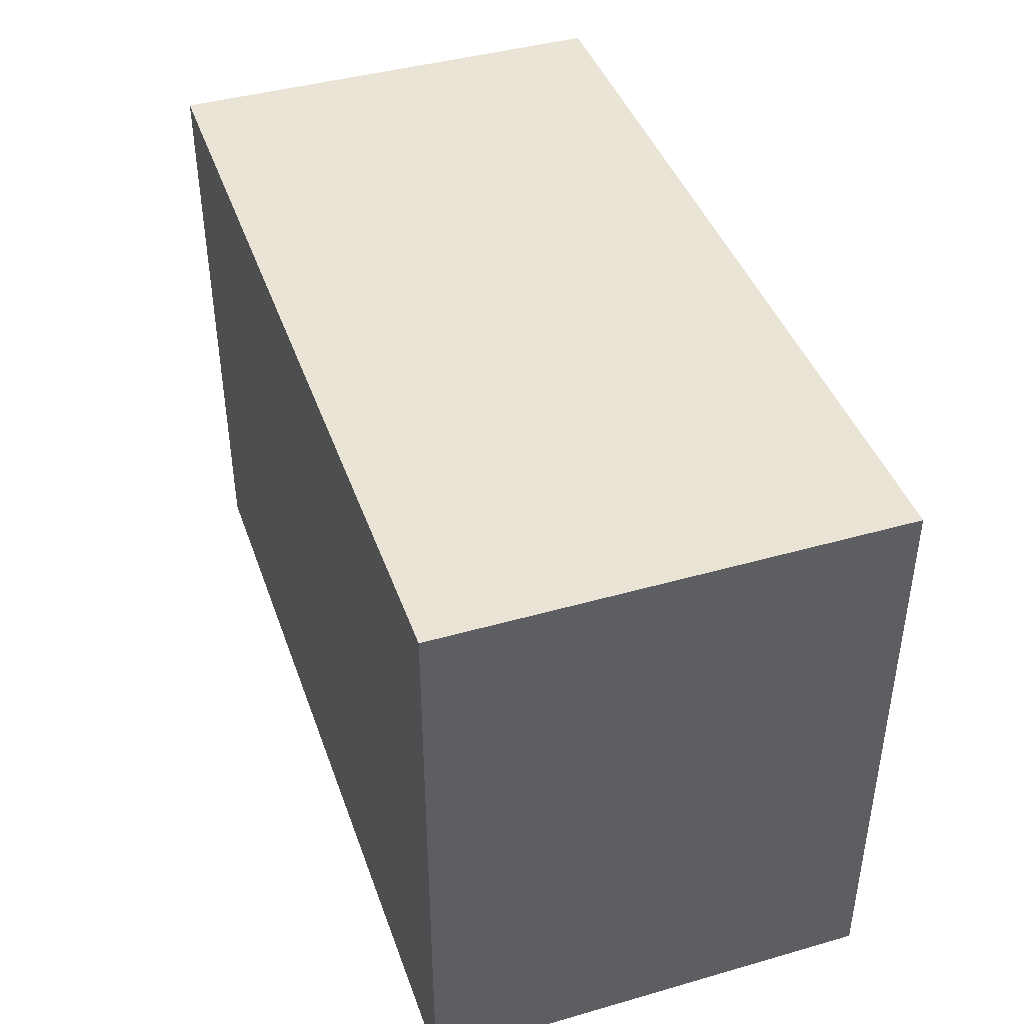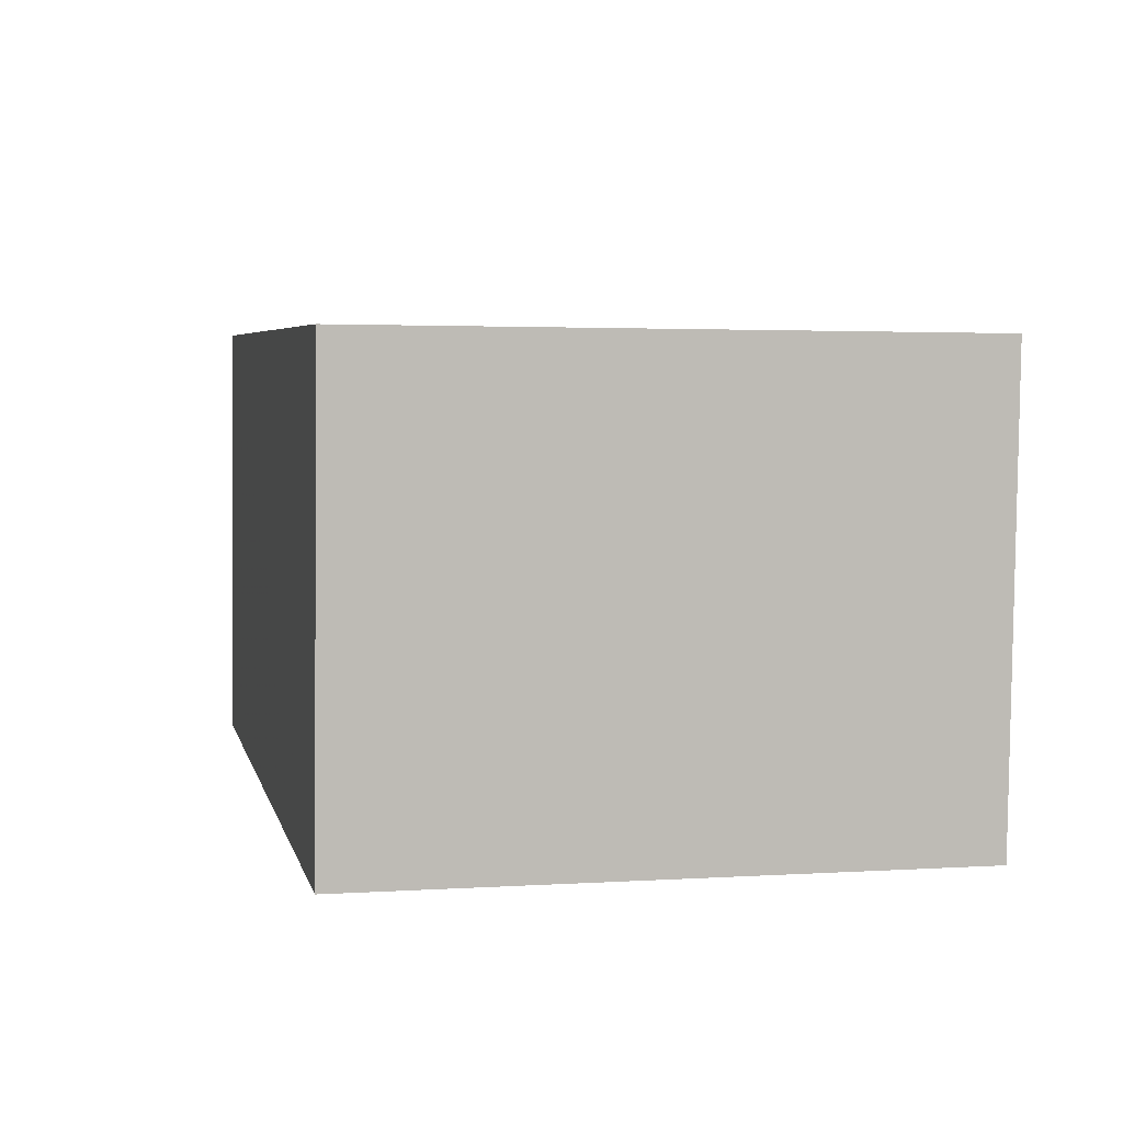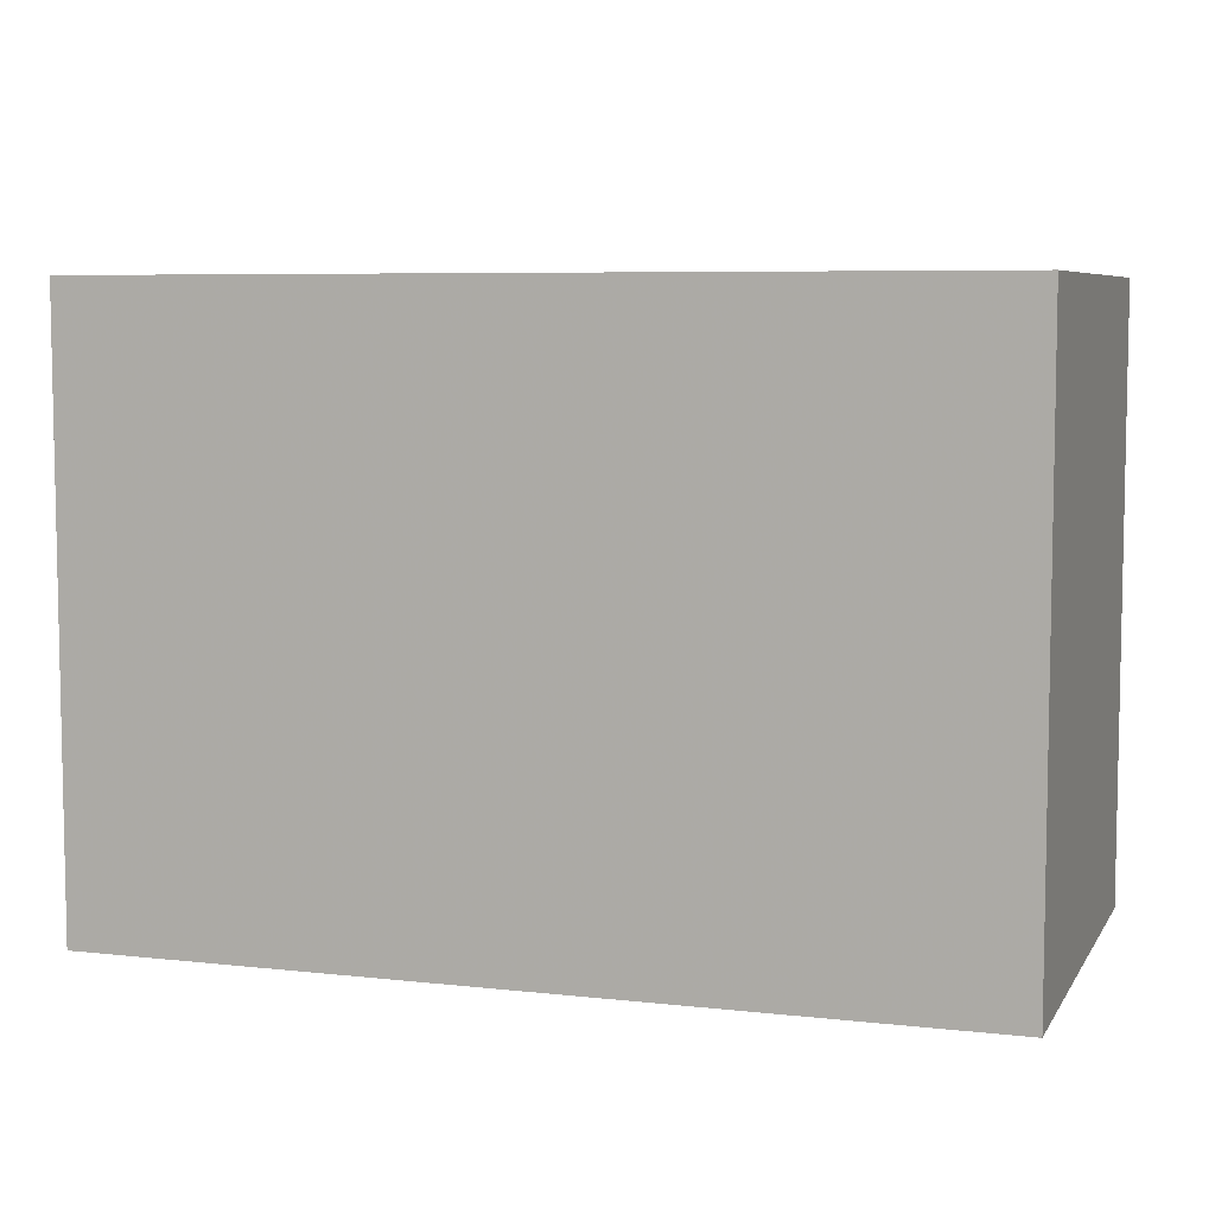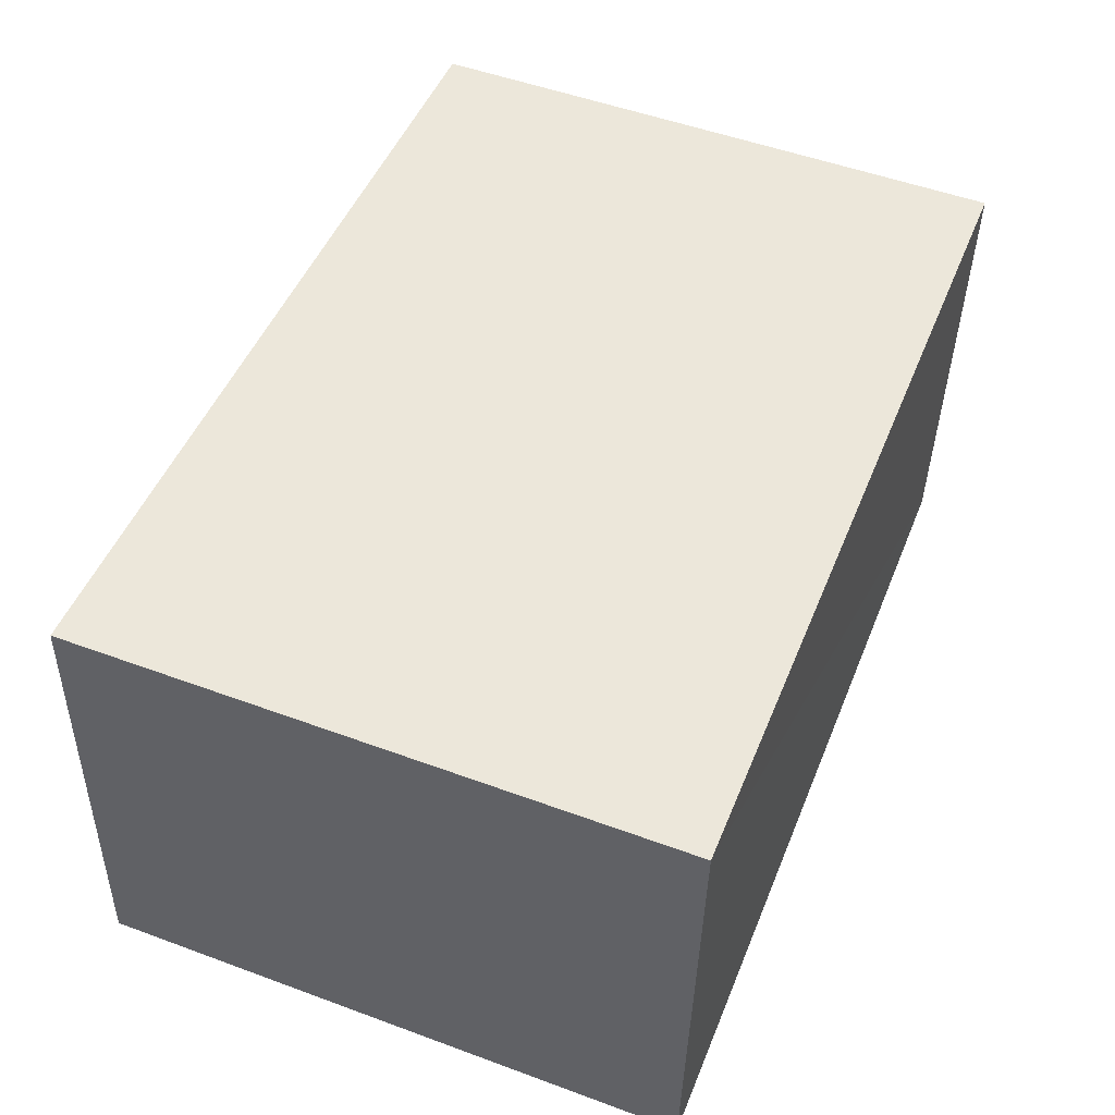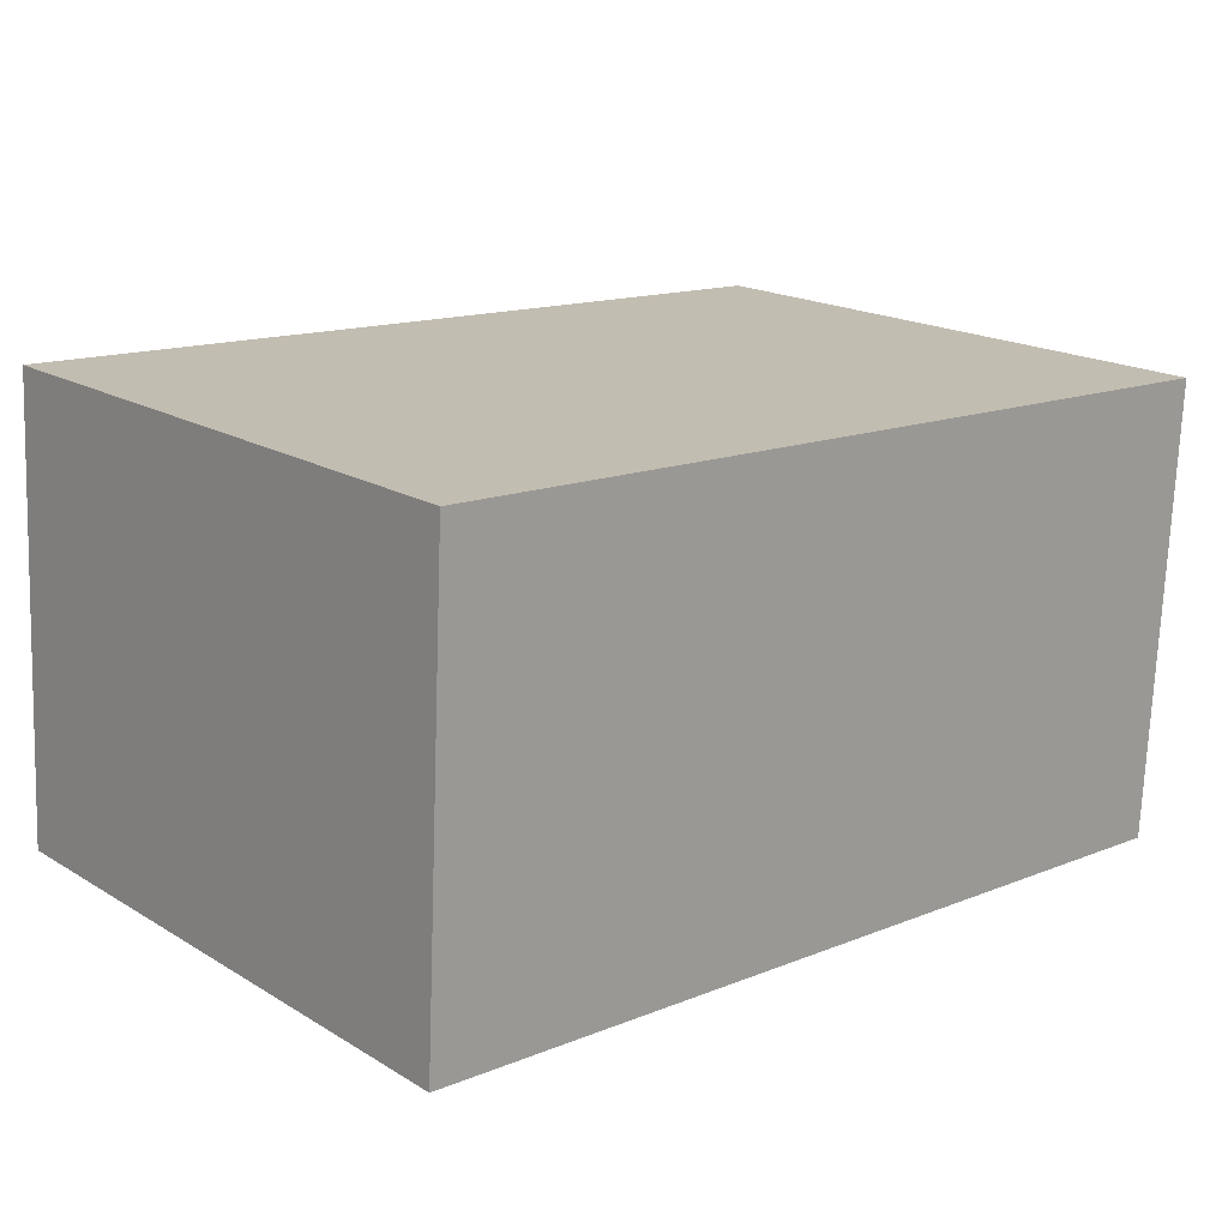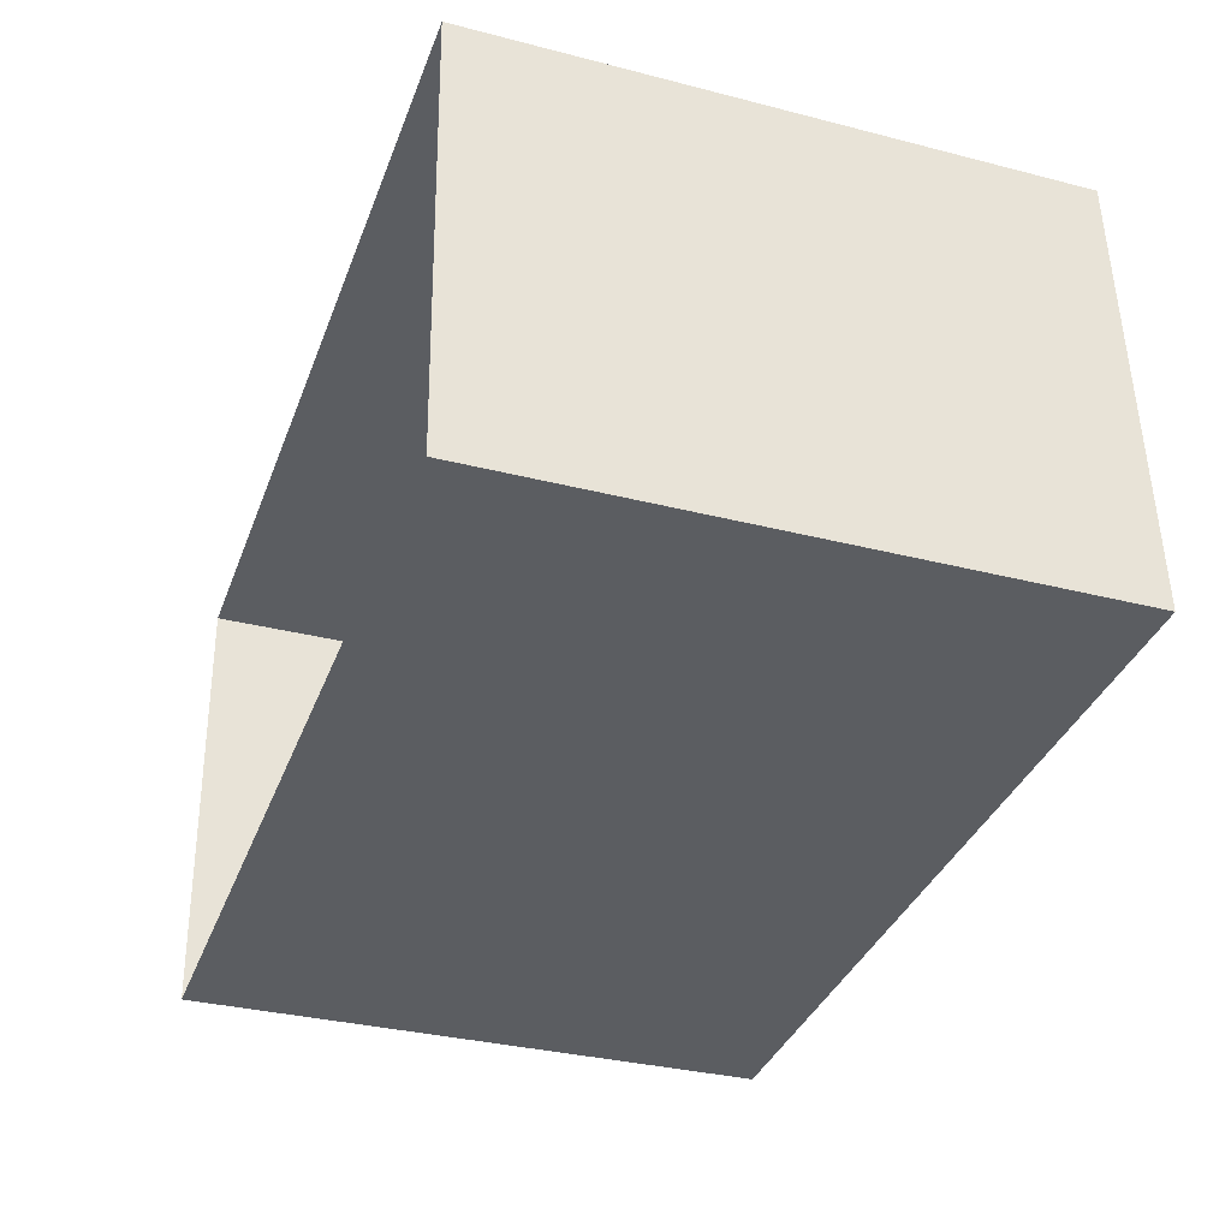
<metadata>
{"format":"obj","ext":"obj","renderer":"f3d","projection":"perspective","resolution":1024,"background":"white","views":[{"elev":42.4,"azim":68.4,"up":"+Z"},{"elev":2.3,"azim":77.4,"up":"+Y"},{"elev":6.7,"azim":-164.5,"up":"+Z"},{"elev":51.7,"azim":-68.4,"up":"+Y"},{"elev":18.5,"azim":-41.4,"up":"+Y"},{"elev":-33.3,"azim":-109.4,"up":"+Y"}]}
</metadata>
<code>
v -3.729e+05 -1.039e+05 29.66
v -3.729e+05 -1.039e+05 29.66
v -3.729e+05 -1.039e+05 29.66
v -3.729e+05 -1.039e+05 29.66
v -3.729e+05 -1.039e+05 36.07
v -3.729e+05 -1.039e+05 36.07
v -3.729e+05 -1.039e+05 36.07
v -3.729e+05 -1.039e+05 36.07
f 1 2 3
f 4 1 3
f 5 6 7
f 5 8 6
f 8 1 4
f 6 8 4
f 6 4 3
f 7 6 3
f 5 3 2
f 5 7 3
f 8 2 1
f 8 5 2

</code>
